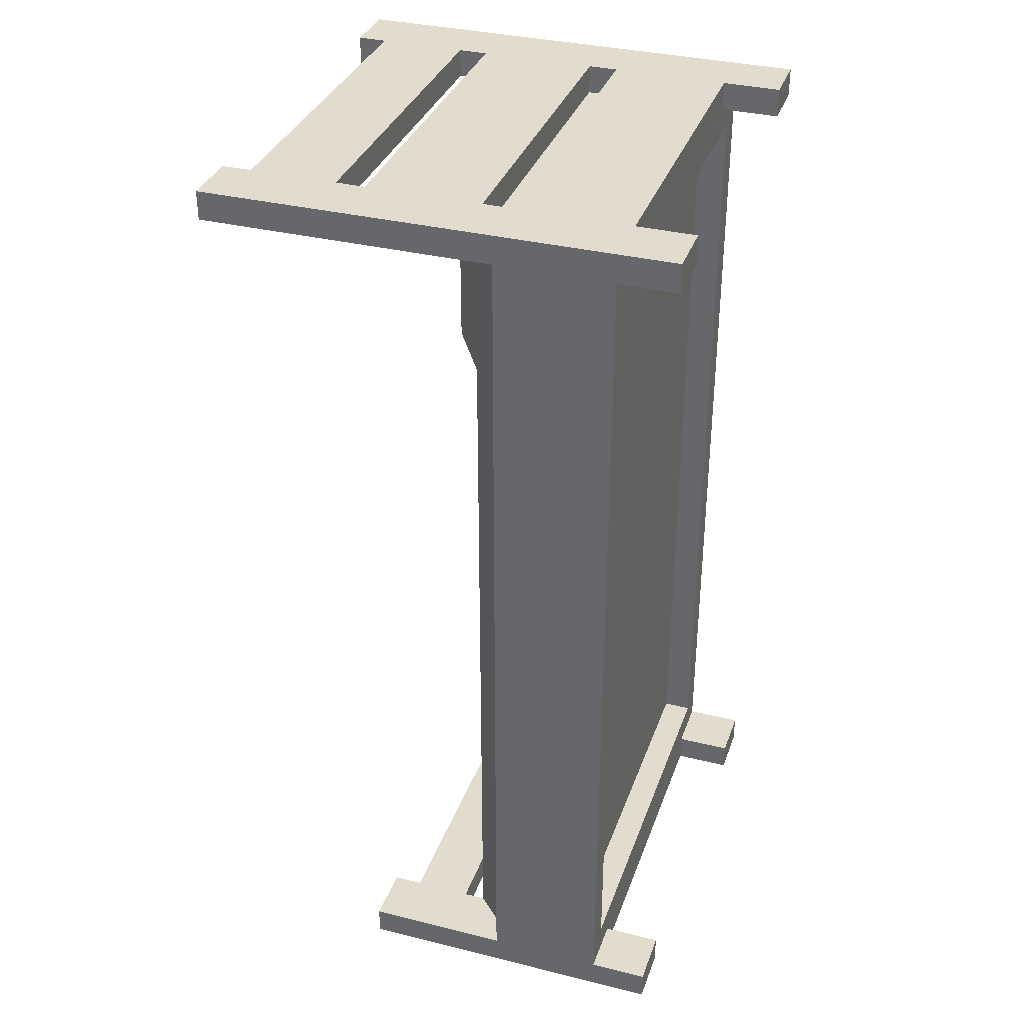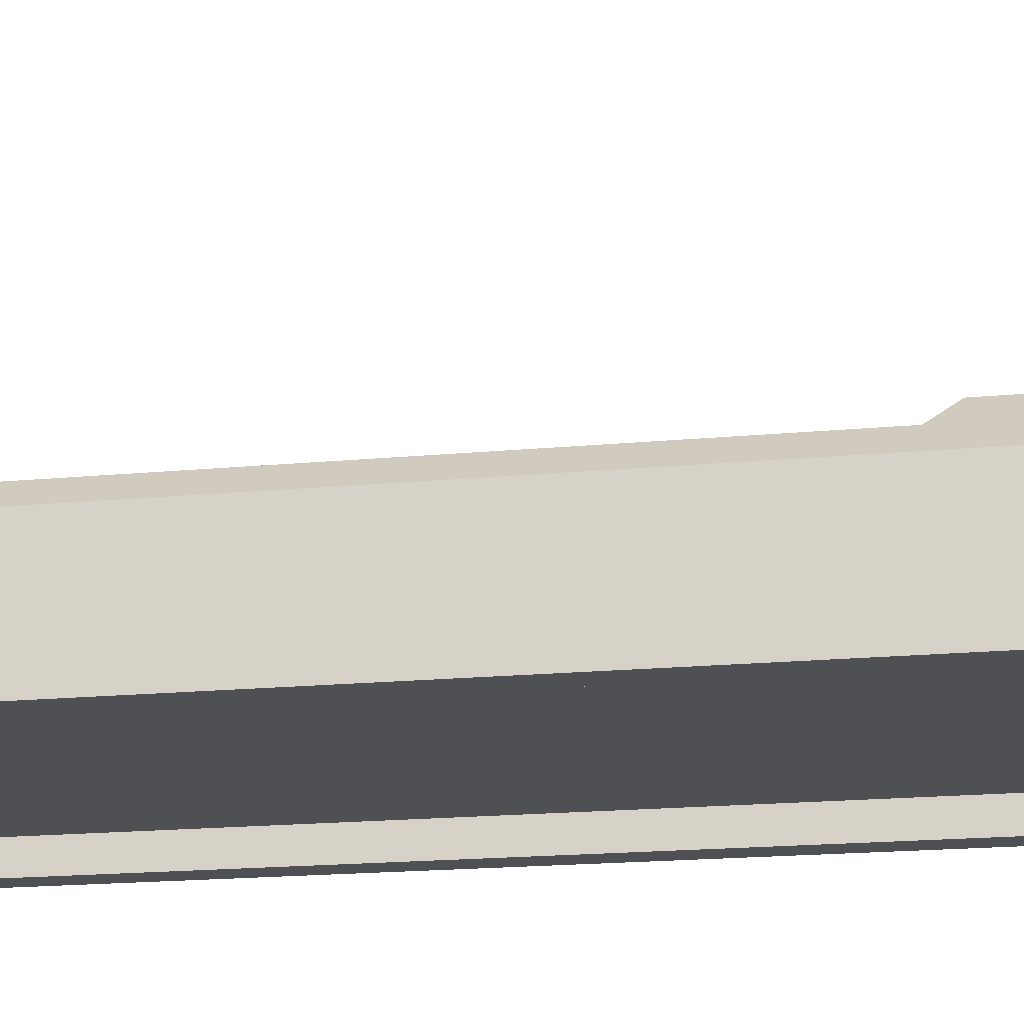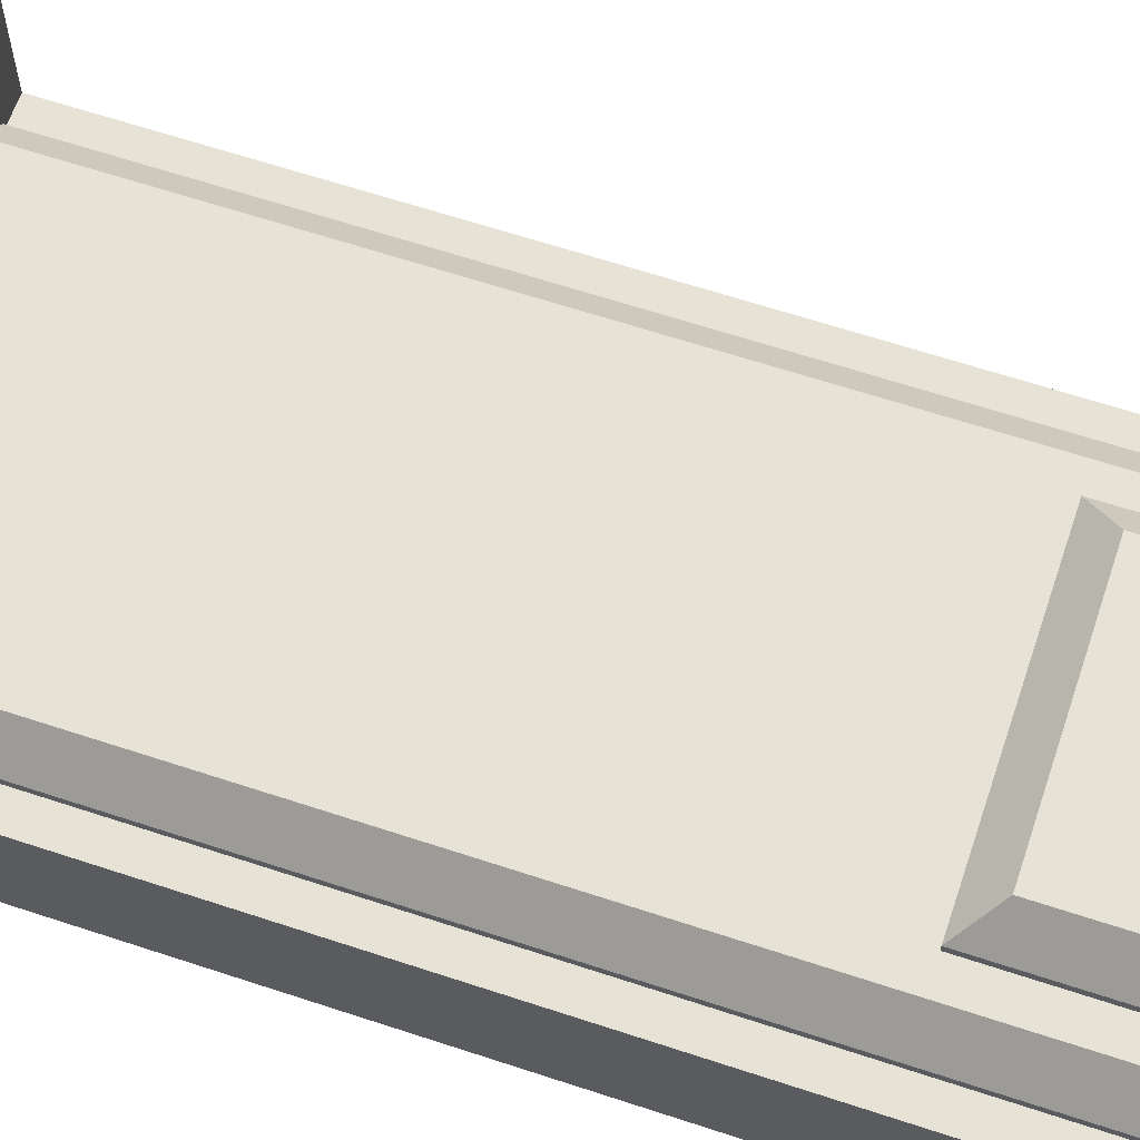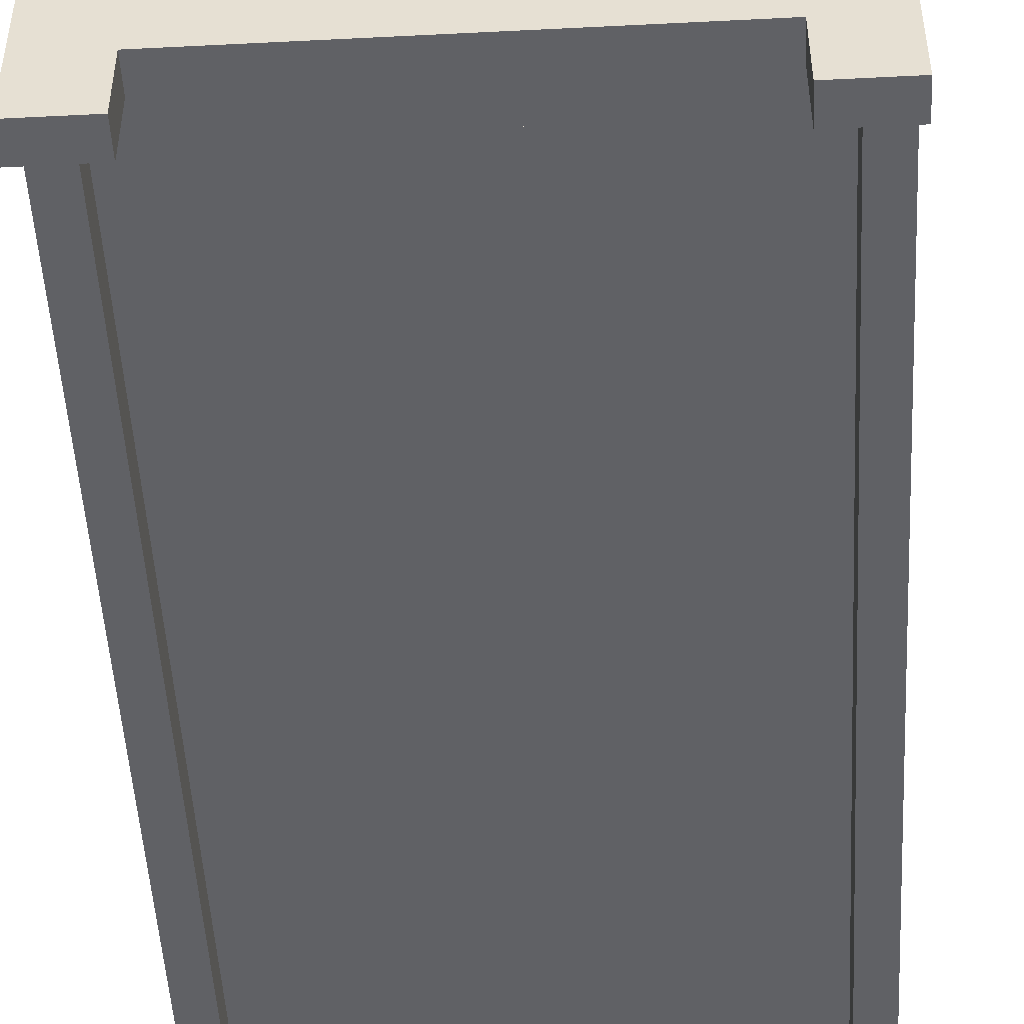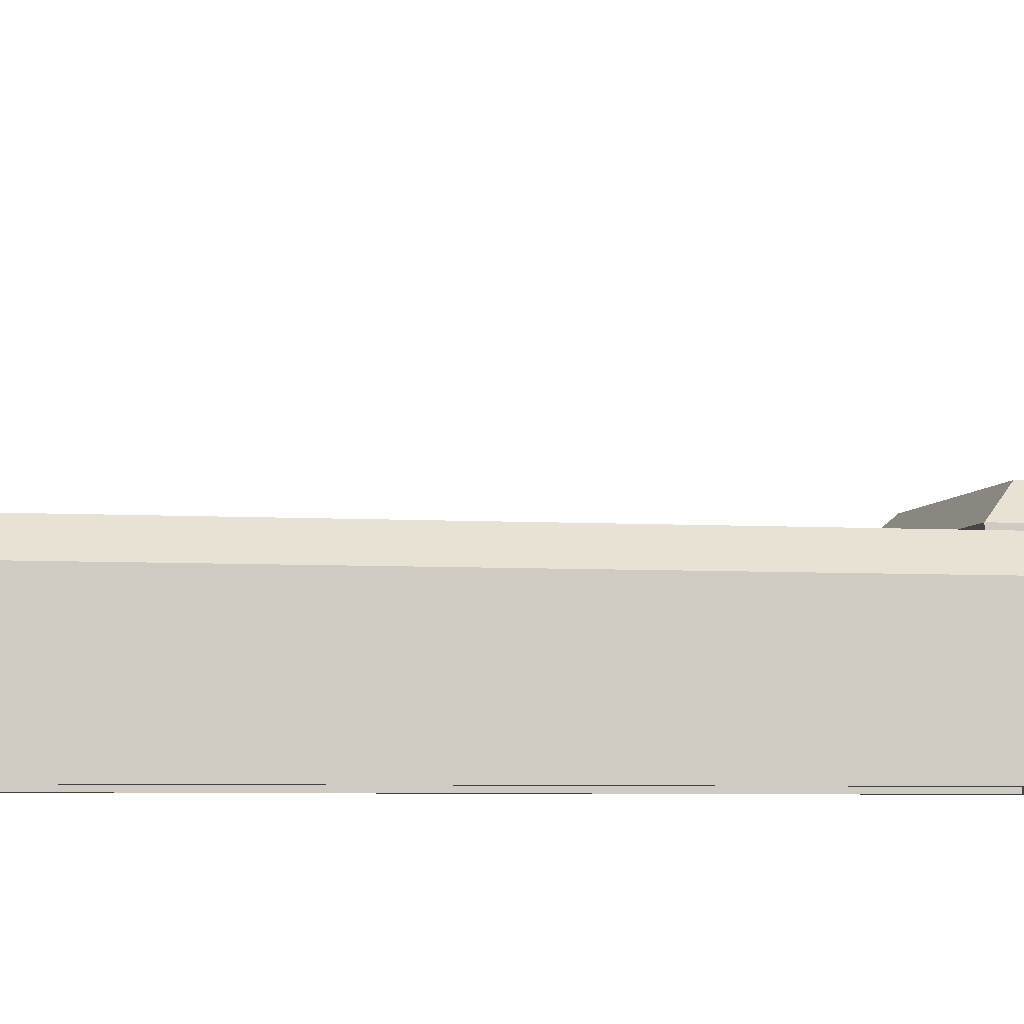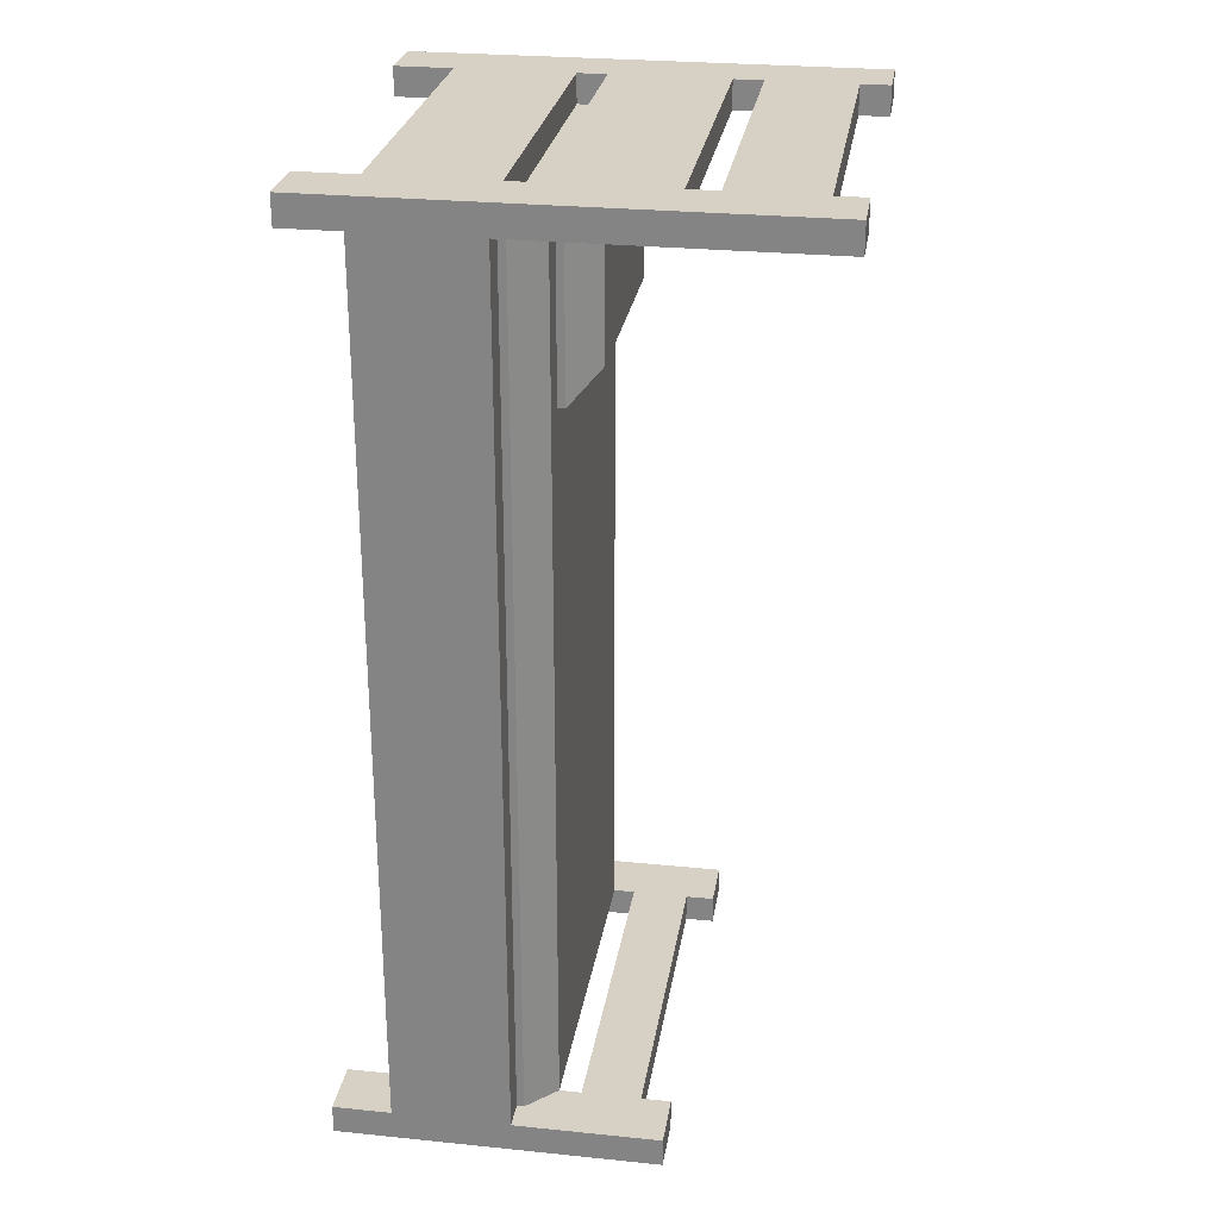
<metadata>
{"format":"obj","ext":"obj","renderer":"f3d","projection":"perspective","resolution":1024,"background":"white","views":[{"elev":34.7,"azim":-71.7,"up":"+Z"},{"elev":-18.6,"azim":-79.6,"up":"+Y"},{"elev":63.7,"azim":-71.5,"up":"+Y"},{"elev":-49.8,"azim":3.2,"up":"+Y"},{"elev":-5.2,"azim":-101.3,"up":"+Y"},{"elev":27.0,"azim":98.9,"up":"+Z"}]}
</metadata>
<code>
o Cube
v -0.5 -0.375 1.438
v -0.5 -0.375 -0.4375
v 0.5 -0.375 -0.4375
v 0.5 -0.375 1.438
v -0.5 -0.125 1.438
v -0.5 -0.125 -0.4375
v 0.5 -0.125 -0.4375
v 0.5 -0.125 1.438
v -0.4375 -0.125 1.438
v -0.4375 -0.125 -0.4375
v 0.4375 -0.125 -0.4375
v 0.4375 -0.125 1.438
v 0.375 -0.5 -0.4375
v 0.375 -0.5 -0.5
v 0.5 -0.5 -0.5
v 0.5 -0.5 -0.4375
v 0.375 0.1875 -0.4375
v 0.375 0.1875 -0.5
v 0.5 0.1875 -0.5
v 0.5 0.1875 -0.4375
v -0.5 -0.5 -0.4375
v -0.5 -0.5 -0.5
v -0.375 -0.5 -0.5
v -0.375 -0.5 -0.4375
v -0.5 0.1875 -0.4375
v -0.5 0.1875 -0.5
v -0.375 0.1875 -0.5
v -0.375 0.1875 -0.4375
v -0.375 -0.375 -0.4375
v -0.375 -0.375 -0.5
v 0.375 -0.375 -0.5
v 0.375 -0.375 -0.4375
v -0.375 -0.125 -0.4375
v -0.375 -0.125 -0.5
v 0.375 -0.125 -0.5
v 0.375 -0.125 -0.4375
v -0.375 0 -0.4375
v -0.375 0 -0.5
v 0.375 0 -0.5
v 0.375 0 -0.4375
v -0.375 0.125 -0.4375
v -0.375 0.125 -0.5
v 0.375 0.125 -0.5
v 0.375 0.125 -0.4375
v 0.375 -0.5 1.438
v 0.375 -0.5 1.5
v 0.5 -0.5 1.5
v 0.5 -0.5 1.438
v 0.375 0.5 1.438
v 0.375 0.5 1.5
v 0.5 0.5 1.5
v 0.5 0.5 1.438
v -0.5 -0.5 1.438
v -0.5 -0.5 1.5
v -0.375 -0.5 1.5
v -0.375 -0.5 1.438
v -0.5 0.5 1.438
v -0.5 0.5 1.5
v -0.375 0.5 1.5
v -0.375 0.5 1.438
v -0.375 -0.375 1.438
v -0.375 -0.375 1.5
v 0.375 -0.375 1.5
v 0.375 -0.375 1.438
v -0.375 -0.125 1.438
v -0.375 -0.125 1.5
v 0.375 -0.125 1.5
v 0.375 -0.125 1.438
v -0.375 -0.0625 1.438
v -0.375 -0.0625 1.5
v 0.375 -0.0625 1.5
v 0.375 -0.0625 1.438
v -0.375 0.1875 1.438
v -0.375 0.1875 1.5
v 0.375 0.1875 1.5
v 0.375 0.1875 1.438
v -0.375 0.25 1.438
v -0.375 0.25 1.5
v 0.375 0.25 1.5
v 0.375 0.25 1.438
v -0.375 0.4375 1.438
v -0.375 0.4375 1.5
v 0.375 0.4375 1.5
v 0.375 0.4375 1.438
v -0.5 -0.125 0.5
v -0.5 -0.375 0.5
v 0.5 -0.125 0.5
v 0.5 -0.375 0.5
v -0.4375 -0.125 0.5
v 0.4375 -0.125 0.5
v -0.4375 -0.375 0.5
v -0.4375 -0.375 1.438
v -0.4375 -0.1094 1.438
v -0.4375 -0.1094 -0.4375
v 0.4375 -0.1094 -0.4375
v 0.4375 -0.1094 1.438
v -0.375 -0.04688 1.438
v -0.375 -0.04688 -0.4375
v 0.375 -0.04688 -0.4375
v 0.375 -0.04688 1.438
v -0.3125 -0.04688 1.438
v -0.3125 -0.04688 1.062
v 0.3125 -0.04688 1.062
v 0.3125 -0.04688 1.438
v -0.375 -0.04688 0.5
v -0.4375 -0.1094 0.5
v 0.375 -0.04688 0.5
v 0.4375 -0.1094 0.5
v -0.3125 -0.03125 1.438
v -0.3125 -0.03125 1.062
v 0.3125 -0.03125 1.062
v 0.3125 -0.03125 1.438
v -0.25 0.03125 1.375
v -0.25 0.03125 1.125
v 0.25 0.03125 1.125
v 0.25 0.03125 1.375
v 0.4375 -0.375 1.438
v 0.4375 -0.375 0.5
v -0.4375 -0.375 1.375
v 0.4375 -0.375 1.375
v -0.4375 -0.375 -0.375
v 0.4375 -0.375 -0.375
v -0.4375 -0.3125 1.375
v 0.4375 -0.3125 1.375
v -0.4375 -0.3125 -0.375
v 0.4375 -0.3125 -0.375
v -0.4375 -0.125 1
v 0.4375 -0.125 1
v -0.4375 -0.1094 1
v 0.375 -0.04688 1
v -0.375 -0.04688 1
v 0.4375 -0.1094 1
v -0.4375 -0.3125 0.5
v 0.4375 -0.3125 0.5
v -0.5 -0.375 -0.4375
v 0.5 -0.375 -0.4375
v -0.5 -0.375 0.5
v 0.5 -0.375 0.5
v -0.4375 -0.375 0.5
v -0.4375 -0.375 -0.4375
v 0.4375 -0.375 -0.4375
v 0.4375 -0.375 0.5
v -0.4375 -0.375 -0.375
v 0.4375 -0.375 -0.375
v 0 -0.08029 -0.4375
g Cube_Cube_frame-metal
f 85 6 2 86
f 87 8 4 88
f 11 90 87 7
f 87 90 128 12 8
f 1 86 91 92
f 7 87 88 3
f 5 85 86 1
f 88 4 117 118
f 119 92 117 120
f 121 125 126 122
f 120 124 123 119
f 85 89 10 6
f 89 85 5 9 127
f 133 91 119 123
f 118 134 124 120
f 122 126 134 118
f 125 121 91 133
f 137 135 140 139
f 136 138 142 141
f 143 140 141 144
g Cube_Cube_head-foot-wood
f 50 46 47 51
f 17 18 14 13
f 18 19 15 14
f 19 20 16 15
f 20 17 13 16
f 13 14 15 16
f 20 19 18 17
f 25 26 22 21
f 26 27 23 22
f 27 28 24 23
f 28 25 21 24
f 21 22 23 24
f 28 27 26 25
f 44 41 37 40
f 34 35 31 30
f 42 43 39 38
f 49 45 46 50
f 29 30 31 32
f 36 35 34 33
f 37 38 39 40
f 44 43 42 41
f 51 47 48 52
f 52 48 45 49
f 45 48 47 46
f 52 49 50 51
f 57 53 54 58
f 58 54 55 59
f 59 55 56 60
f 60 56 53 57
f 53 56 55 54
f 60 57 58 59
f 76 72 69 73
f 66 62 63 67
f 74 70 71 75
f 61 64 63 62
f 68 65 66 67
f 69 72 71 70
f 76 73 74 75
f 84 80 77 81
f 82 78 79 83
f 77 80 79 78
f 84 81 82 83
g Cube_Cube_white-wool
f 127 9 93 129
f 9 12 96 93
f 130 100 96 132
f 100 97 93 96
f 97 131 129 93
f 100 130 131 97
f 12 128 132 96
g Cube_Cube_colored-wool
f 11 10 94 95
f 90 11 95 108
f 10 89 106 94
f 128 90 108 132
f 105 98 94 106
f 107 99 98 105
f 130 107 105 131
f 99 107 108 95
f 131 105 106 129
f 107 130 132 108
f 89 127 129 106
f 98 99 145
f 99 95 145
f 95 94 145
f 94 98 145
g Cube_Cube_bottom-stuff
f 134 126 125 133
f 124 134 133 123
g Cube_Cube_pillow
f 113 114 110 109
f 114 115 111 110
f 115 116 112 111
f 116 115 114 113
f 109 112 116 113
f 104 103 111 112
f 103 102 110 111
f 102 101 109 110

</code>
